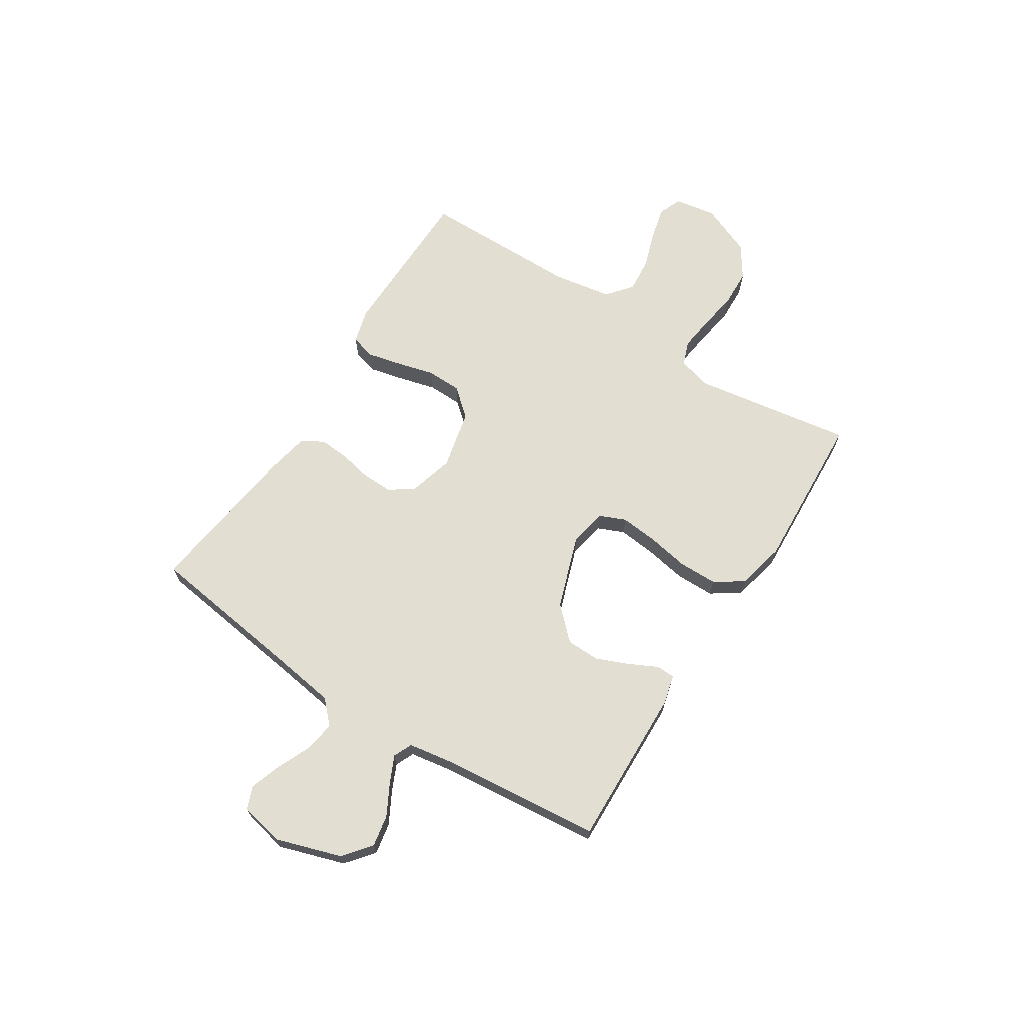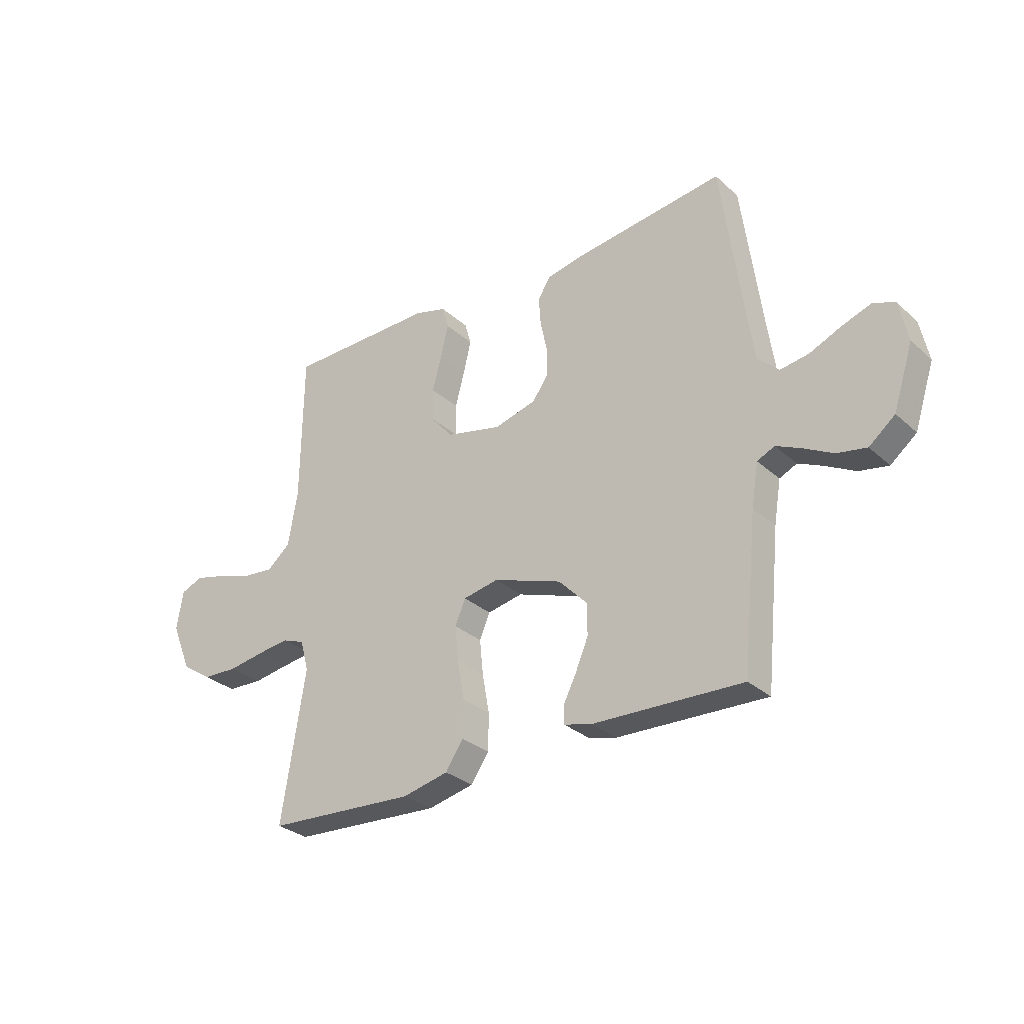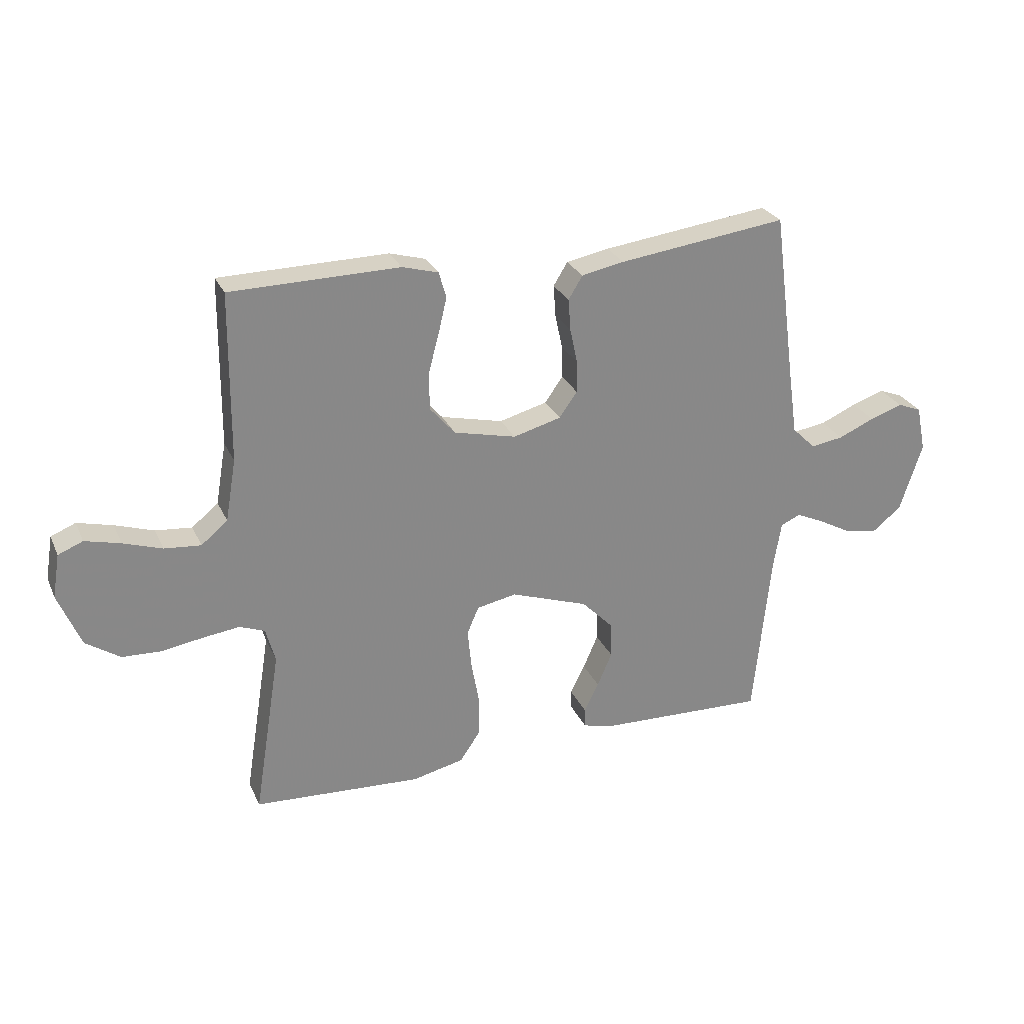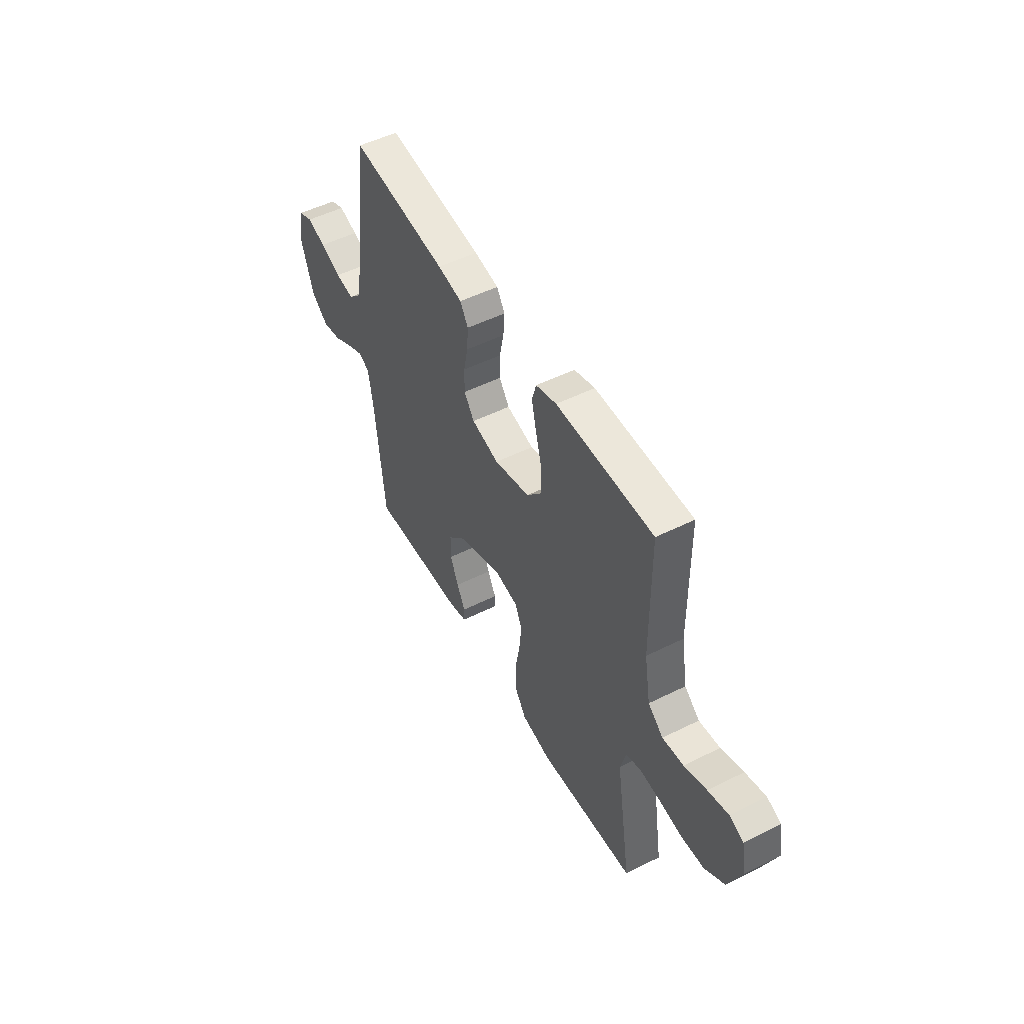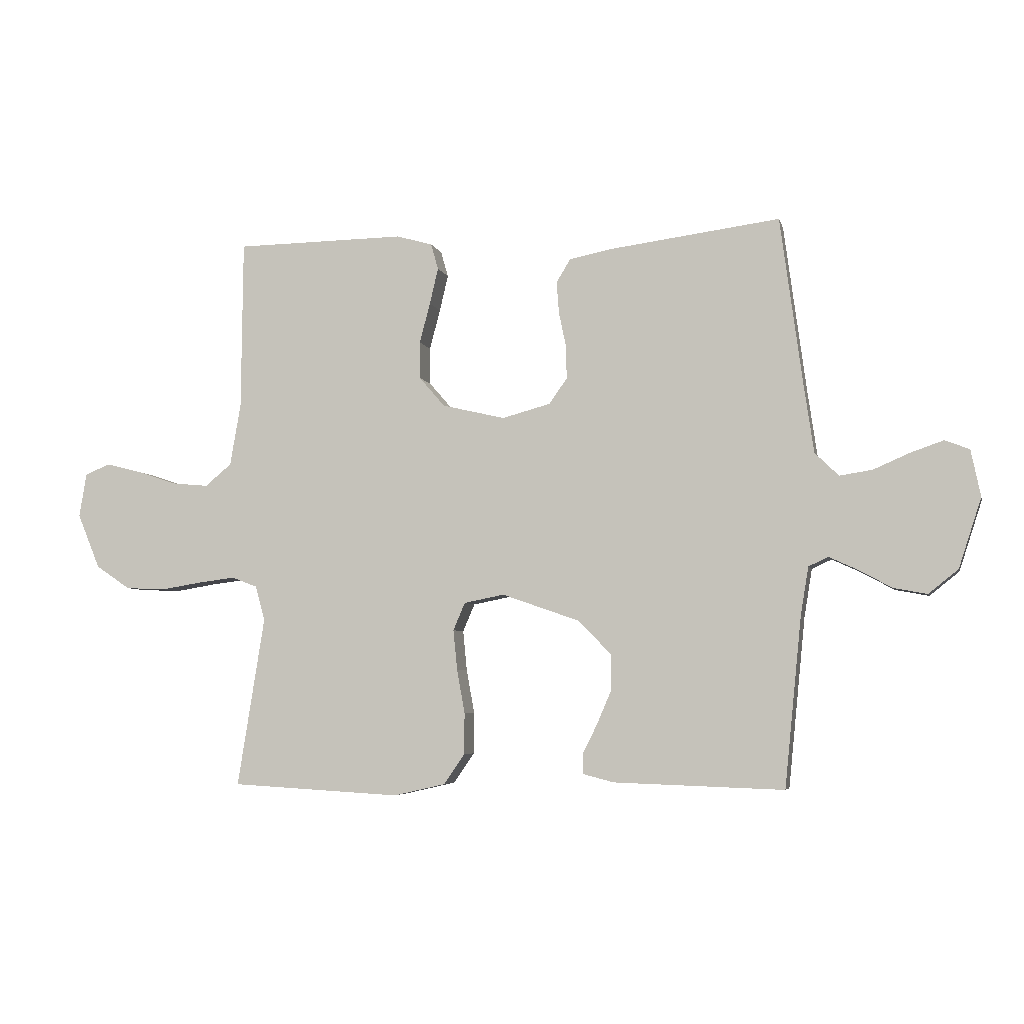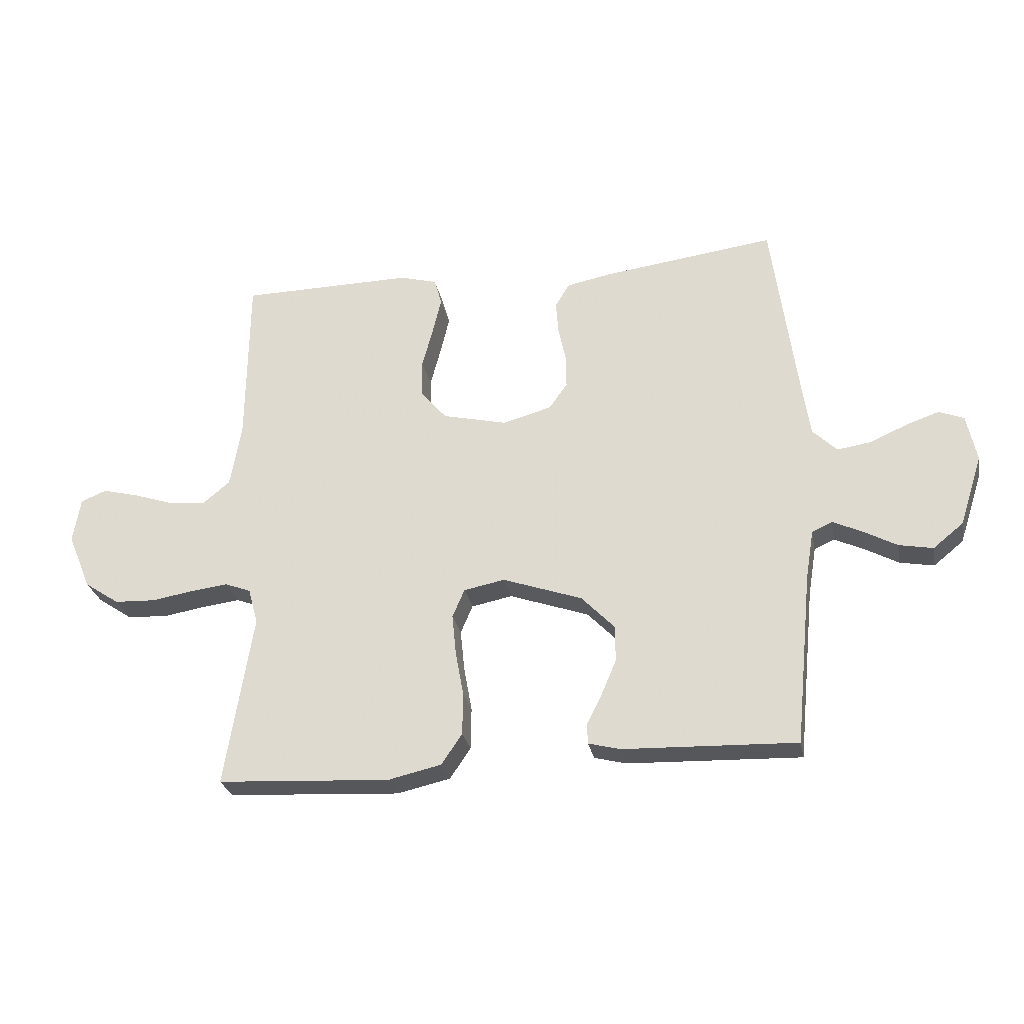
<metadata>
{"format":"obj","ext":"obj","renderer":"f3d","projection":"perspective","resolution":1024,"background":"white","views":[{"elev":67.7,"azim":122.7,"up":"+Y"},{"elev":-29.8,"azim":37.9,"up":"+Z"},{"elev":27.2,"azim":-20.6,"up":"+Z"},{"elev":50.7,"azim":-118.6,"up":"+Z"},{"elev":-5.0,"azim":13.2,"up":"+Z"},{"elev":-27.2,"azim":10.9,"up":"+Z"}]}
</metadata>
<code>
v -0.5 0.07 0.5
v -0.2 0.07 0.504
v -0.136 0.07 0.486
v -0.123 0.07 0.44
v -0.138 0.07 0.376
v -0.157 0.07 0.305
v -0.156 0.07 0.239
v -0.111 0.07 0.187
v 0 0.07 0.161
v 0.085 0.07 0.184
v 0.117 0.07 0.229
v 0.116 0.07 0.287
v 0.103 0.07 0.349
v 0.099 0.07 0.405
v 0.124 0.07 0.446
v 0.2 0.07 0.461
v 0.5 0.07 0.5
v 0.54 0.07 0.2
v 0.557 0.07 0.083
v 0.599 0.07 0.042
v 0.657 0.07 0.051
v 0.721 0.07 0.079
v 0.779 0.07 0.099
v 0.822 0.07 0.082
v 0.839 0.07 0
v 0.799 0.07 -0.123
v 0.747 0.07 -0.165
v 0.688 0.07 -0.154
v 0.629 0.07 -0.122
v 0.579 0.07 -0.099
v 0.544 0.07 -0.115
v 0.53 0.07 -0.2
v 0.5 0.07 -0.5
v 0.2 0.07 -0.49
v 0.145 0.07 -0.476
v 0.144 0.07 -0.441
v 0.17 0.07 -0.389
v 0.196 0.07 -0.328
v 0.195 0.07 -0.265
v 0.138 0.07 -0.206
v 0 0.07 -0.158
v -0.071 0.07 -0.172
v -0.092 0.07 -0.221
v -0.085 0.07 -0.292
v -0.071 0.07 -0.37
v -0.072 0.07 -0.443
v -0.108 0.07 -0.496
v -0.2 0.07 -0.517
v -0.5 0.07 -0.5
v -0.452 0.07 -0.2
v -0.469 0.07 -0.138
v -0.514 0.07 -0.121
v -0.578 0.07 -0.129
v -0.651 0.07 -0.141
v -0.722 0.07 -0.138
v -0.783 0.07 -0.097
v -0.823 0.07 0
v -0.81 0.07 0.078
v -0.766 0.07 0.096
v -0.703 0.07 0.08
v -0.634 0.07 0.057
v -0.569 0.07 0.051
v -0.522 0.07 0.09
v -0.503 0.07 0.2
v -0.5 0 0.5
v -0.2 0 0.504
v -0.136 0 0.486
v -0.123 0 0.44
v -0.138 0 0.376
v -0.157 0 0.305
v -0.156 0 0.239
v -0.111 0 0.187
v 0 0 0.161
v 0.085 0 0.184
v 0.117 0 0.229
v 0.116 0 0.287
v 0.103 0 0.349
v 0.099 0 0.405
v 0.124 0 0.446
v 0.2 0 0.461
v 0.5 0 0.5
v 0.54 0 0.2
v 0.557 0 0.083
v 0.599 0 0.042
v 0.657 0 0.051
v 0.721 0 0.079
v 0.779 0 0.099
v 0.822 0 0.082
v 0.839 0 0
v 0.799 0 -0.123
v 0.747 0 -0.165
v 0.688 0 -0.154
v 0.629 0 -0.122
v 0.579 0 -0.099
v 0.544 0 -0.115
v 0.53 0 -0.2
v 0.5 0 -0.5
v 0.2 0 -0.49
v 0.145 0 -0.476
v 0.144 0 -0.441
v 0.17 0 -0.389
v 0.196 0 -0.328
v 0.195 0 -0.265
v 0.138 0 -0.206
v 0 0 -0.158
v -0.071 0 -0.172
v -0.092 0 -0.221
v -0.085 0 -0.292
v -0.071 0 -0.37
v -0.072 0 -0.443
v -0.108 0 -0.496
v -0.2 0 -0.517
v -0.5 0 -0.5
v -0.452 0 -0.2
v -0.469 0 -0.138
v -0.514 0 -0.121
v -0.578 0 -0.129
v -0.651 0 -0.141
v -0.722 0 -0.138
v -0.783 0 -0.097
v -0.823 0 0
v -0.81 0 0.078
v -0.766 0 0.096
v -0.703 0 0.08
v -0.634 0 0.057
v -0.569 0 0.051
v -0.522 0 0.09
v -0.503 0 0.2
f 59 60 61
f 58 59 61
f 57 58 61
f 56 57 61
f 55 56 61
f 54 55 61
f 53 54 61
f 52 53 61 62
f 51 52 62 63
f 48 49 50
f 47 48 50
f 46 47 50
f 45 46 50
f 44 45 50
f 51 63 64
f 50 51 64
f 44 50 64
f 43 44 64
f 35 36 37
f 34 35 37
f 33 34 37
f 32 33 37
f 31 32 37 38
f 27 28 29
f 26 27 29
f 25 26 29
f 24 25 29
f 23 24 29
f 22 23 29
f 21 22 29
f 20 21 29 30
f 19 20 30 31
f 16 17 18
f 15 16 18
f 14 15 18
f 13 14 18
f 12 13 18
f 18 19 31
f 12 18 31
f 11 12 31
f 4 5 6
f 3 4 6
f 2 3 6
f 1 2 6
f 64 1 6
f 64 6 7
f 64 7 8
f 43 64 8
f 42 43 8
f 41 42 8 9
f 40 41 9 10
f 10 11 31
f 40 10 31
f 39 40 31
f 31 38 39
f 125 124 123
f 125 123 122
f 125 122 121
f 125 121 120
f 125 120 119
f 125 119 118
f 125 118 117
f 126 125 117 116
f 127 126 116 115
f 114 113 112
f 114 112 111
f 114 111 110
f 114 110 109
f 114 109 108
f 128 127 115
f 128 115 114
f 128 114 108
f 128 108 107
f 101 100 99
f 101 99 98
f 101 98 97
f 101 97 96
f 102 101 96 95
f 93 92 91
f 93 91 90
f 93 90 89
f 93 89 88
f 93 88 87
f 93 87 86
f 93 86 85
f 94 93 85 84
f 95 94 84 83
f 82 81 80
f 82 80 79
f 82 79 78
f 82 78 77
f 82 77 76
f 95 83 82
f 95 82 76
f 95 76 75
f 70 69 68
f 70 68 67
f 70 67 66
f 70 66 65
f 70 65 128
f 71 70 128
f 72 71 128
f 72 128 107
f 72 107 106
f 73 72 106 105
f 74 73 105 104
f 95 75 74
f 95 74 104
f 95 104 103
f 103 102 95
f 1 65 66 2
f 2 66 67 3
f 3 67 68 4
f 4 68 69 5
f 5 69 70 6
f 6 70 71 7
f 7 71 72 8
f 8 72 73 9
f 9 73 74 10
f 10 74 75 11
f 11 75 76 12
f 12 76 77 13
f 13 77 78 14
f 14 78 79 15
f 15 79 80 16
f 16 80 81 17
f 17 81 82 18
f 18 82 83 19
f 19 83 84 20
f 20 84 85 21
f 21 85 86 22
f 22 86 87 23
f 23 87 88 24
f 24 88 89 25
f 25 89 90 26
f 26 90 91 27
f 27 91 92 28
f 28 92 93 29
f 29 93 94 30
f 30 94 95 31
f 31 95 96 32
f 32 96 97 33
f 33 97 98 34
f 34 98 99 35
f 35 99 100 36
f 36 100 101 37
f 37 101 102 38
f 38 102 103 39
f 39 103 104 40
f 40 104 105 41
f 41 105 106 42
f 42 106 107 43
f 43 107 108 44
f 44 108 109 45
f 45 109 110 46
f 46 110 111 47
f 47 111 112 48
f 48 112 113 49
f 49 113 114 50
f 50 114 115 51
f 51 115 116 52
f 52 116 117 53
f 53 117 118 54
f 54 118 119 55
f 55 119 120 56
f 56 120 121 57
f 57 121 122 58
f 58 122 123 59
f 59 123 124 60
f 60 124 125 61
f 61 125 126 62
f 62 126 127 63
f 63 127 128 64
f 64 128 65 1

</code>
